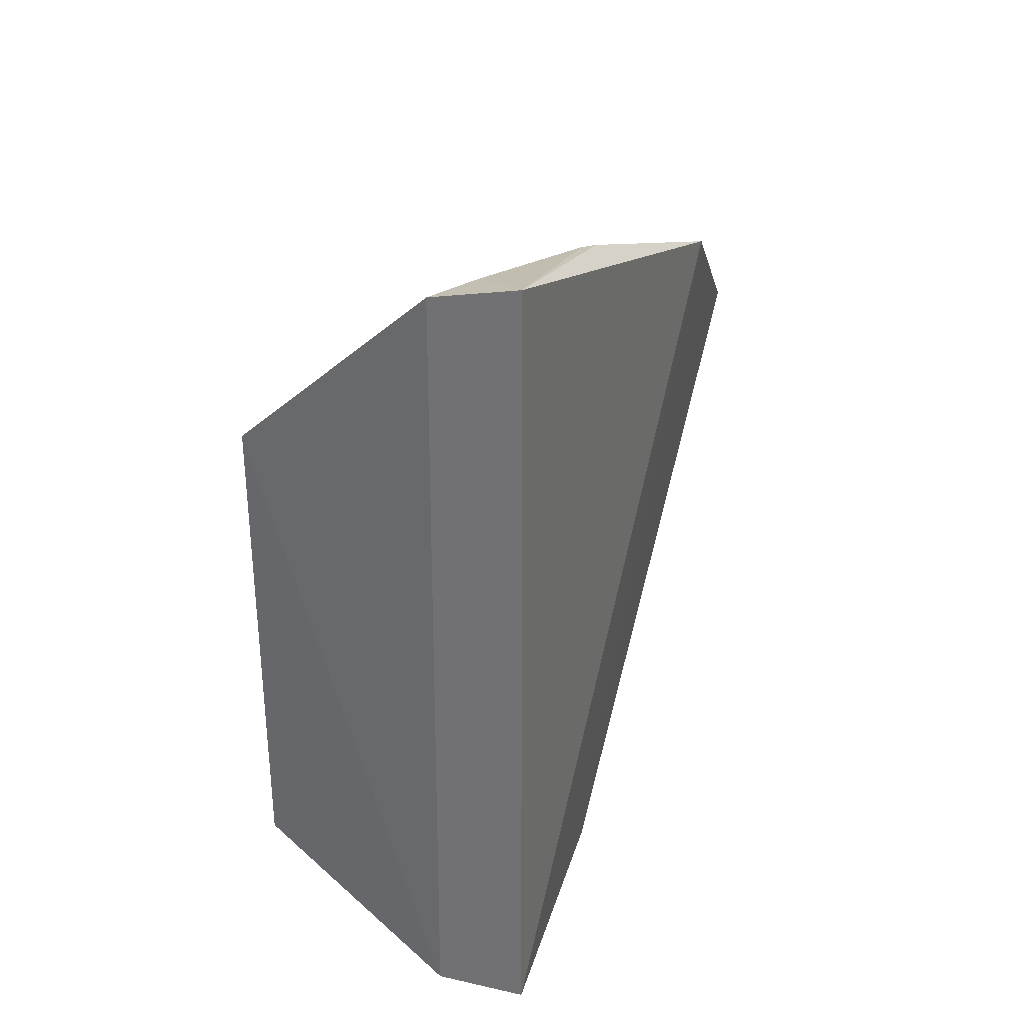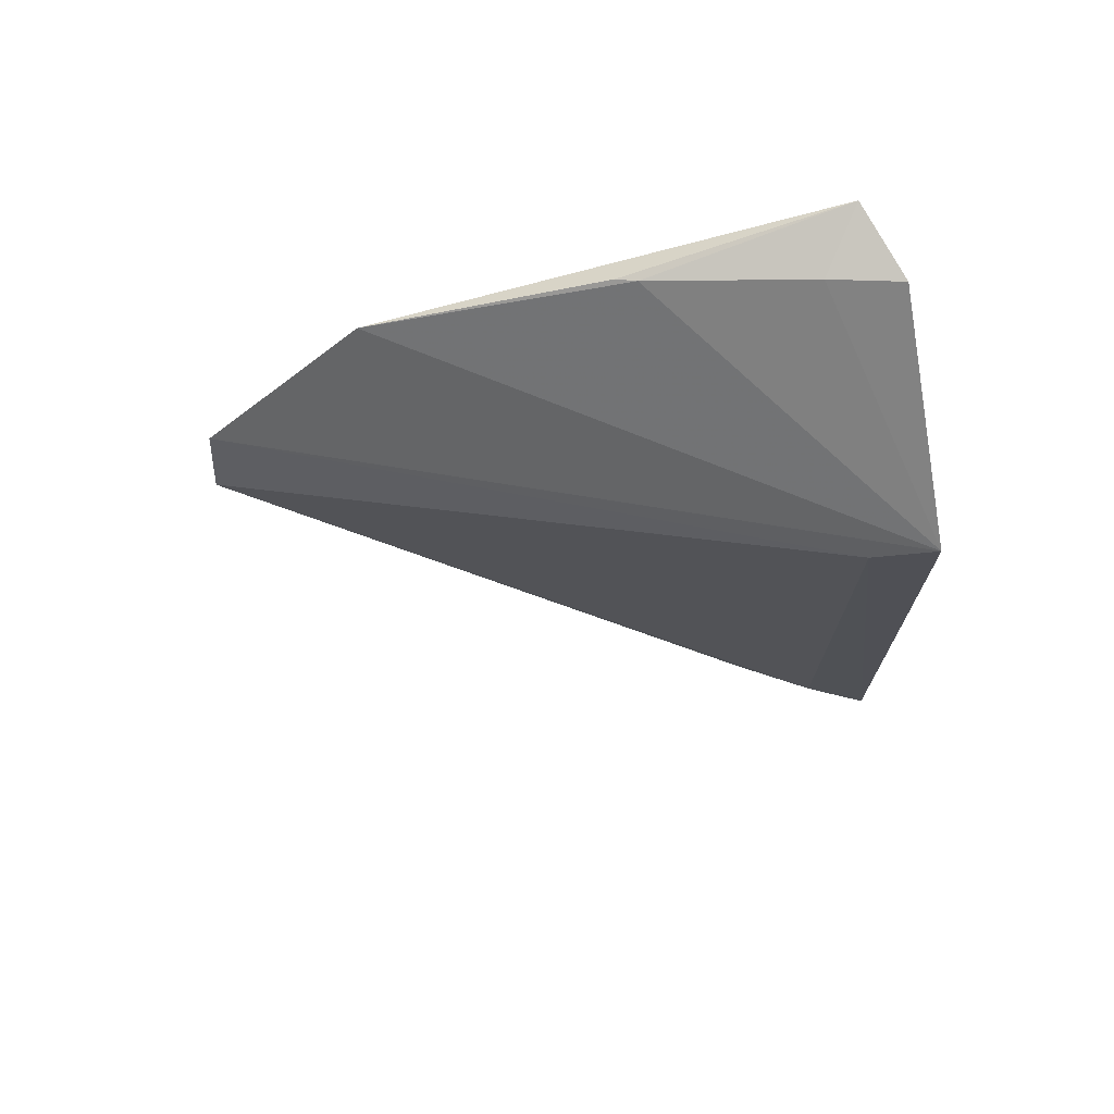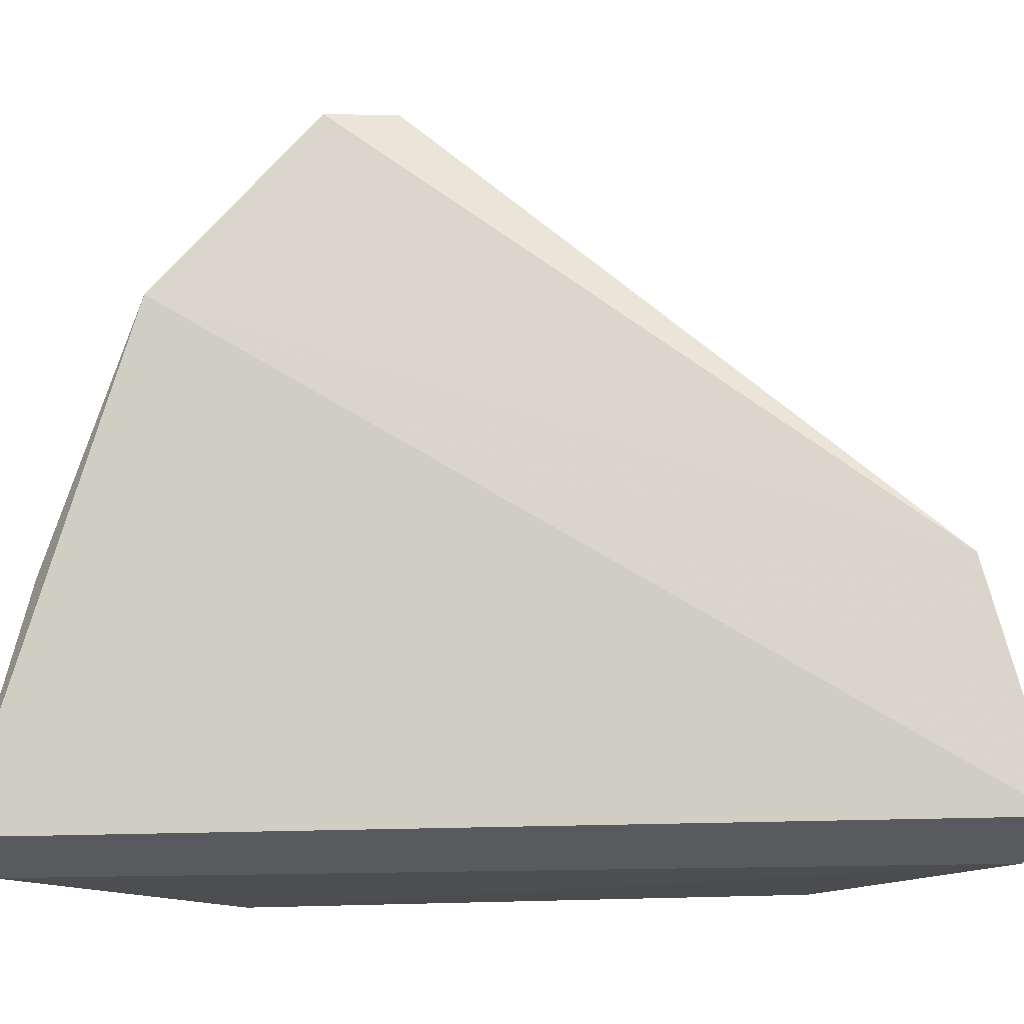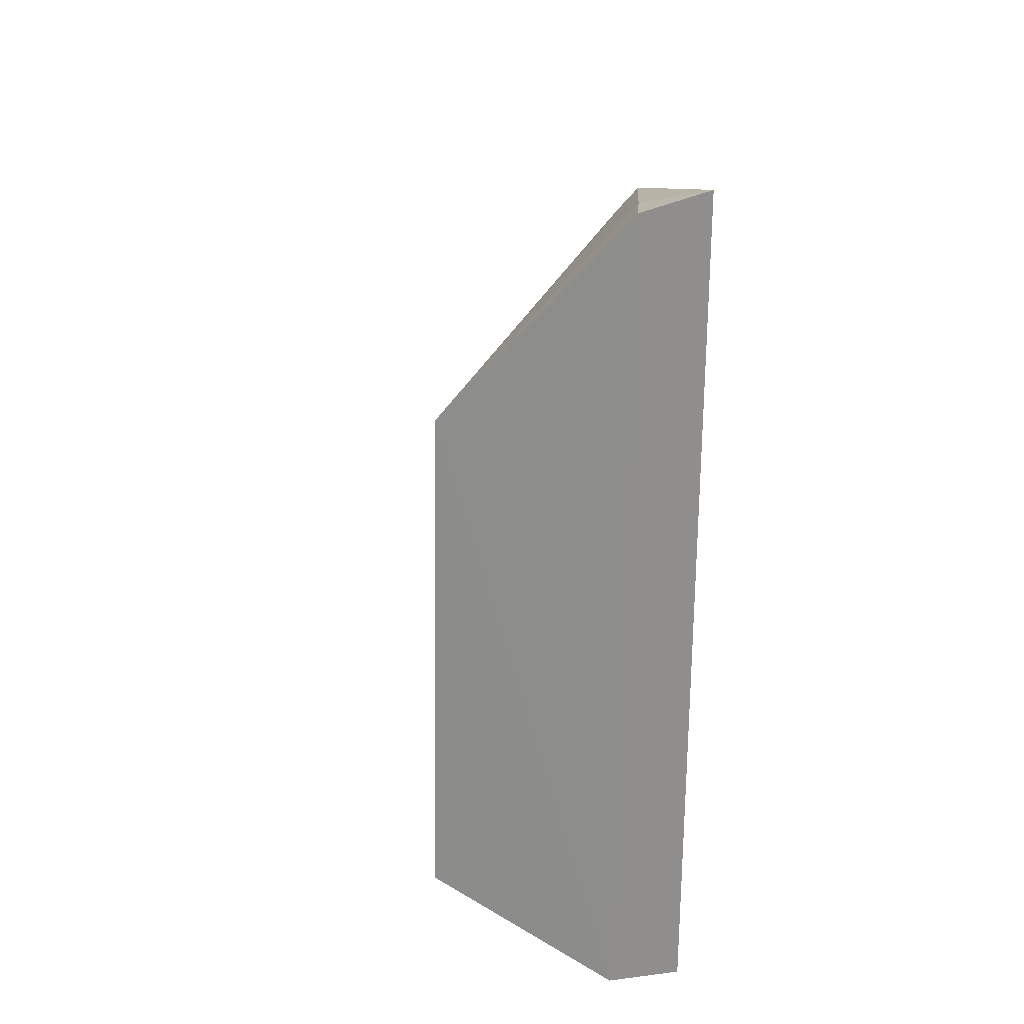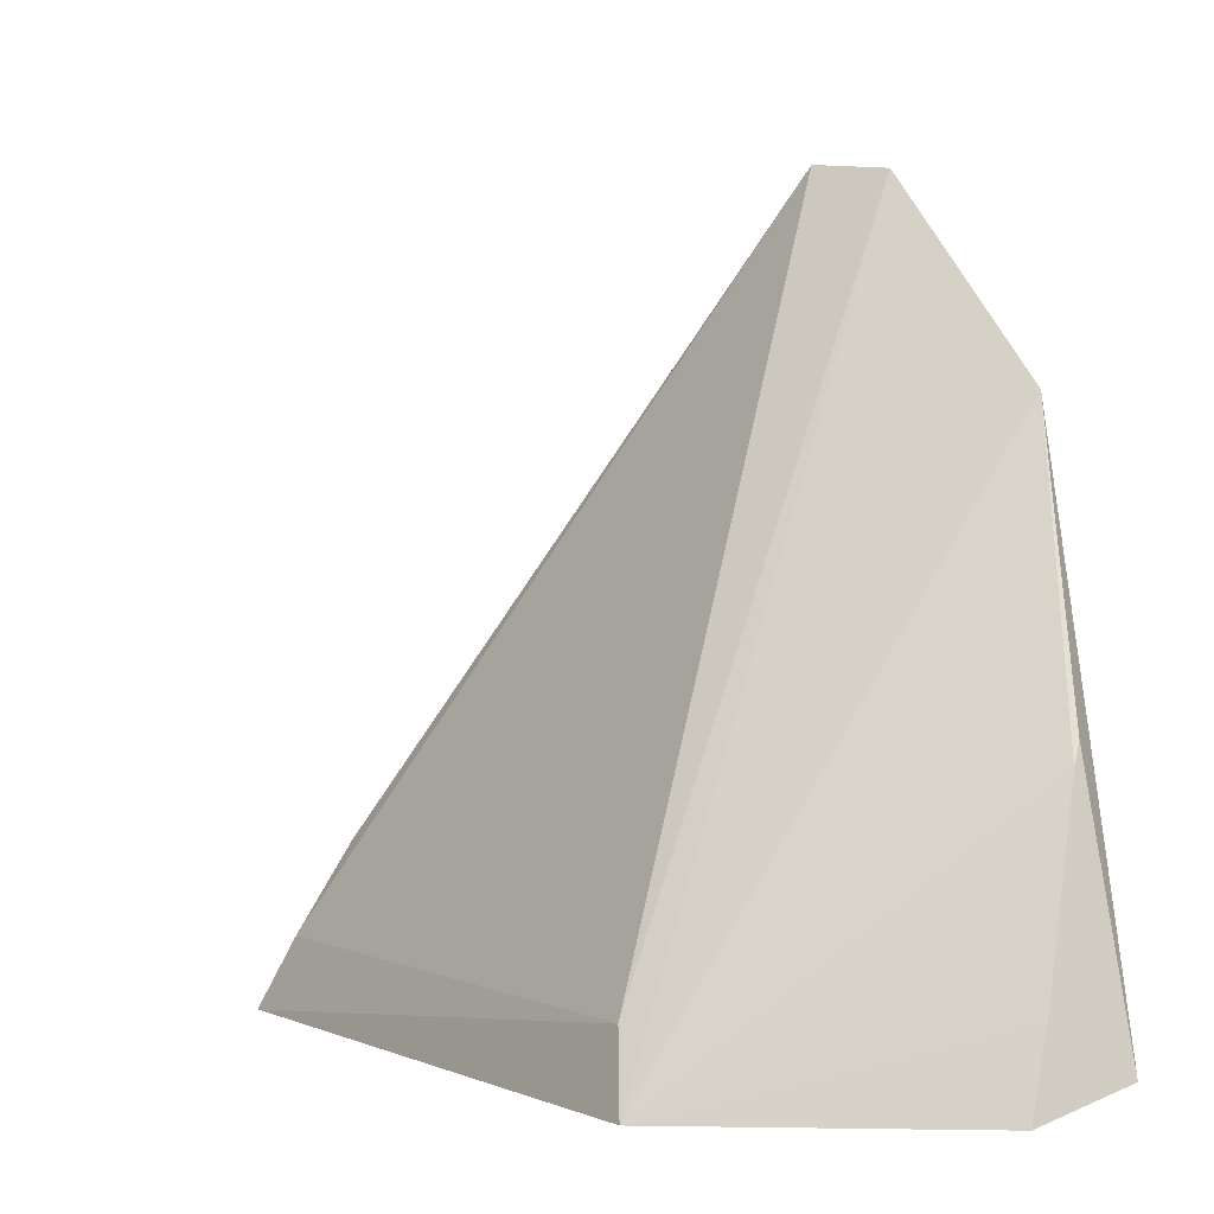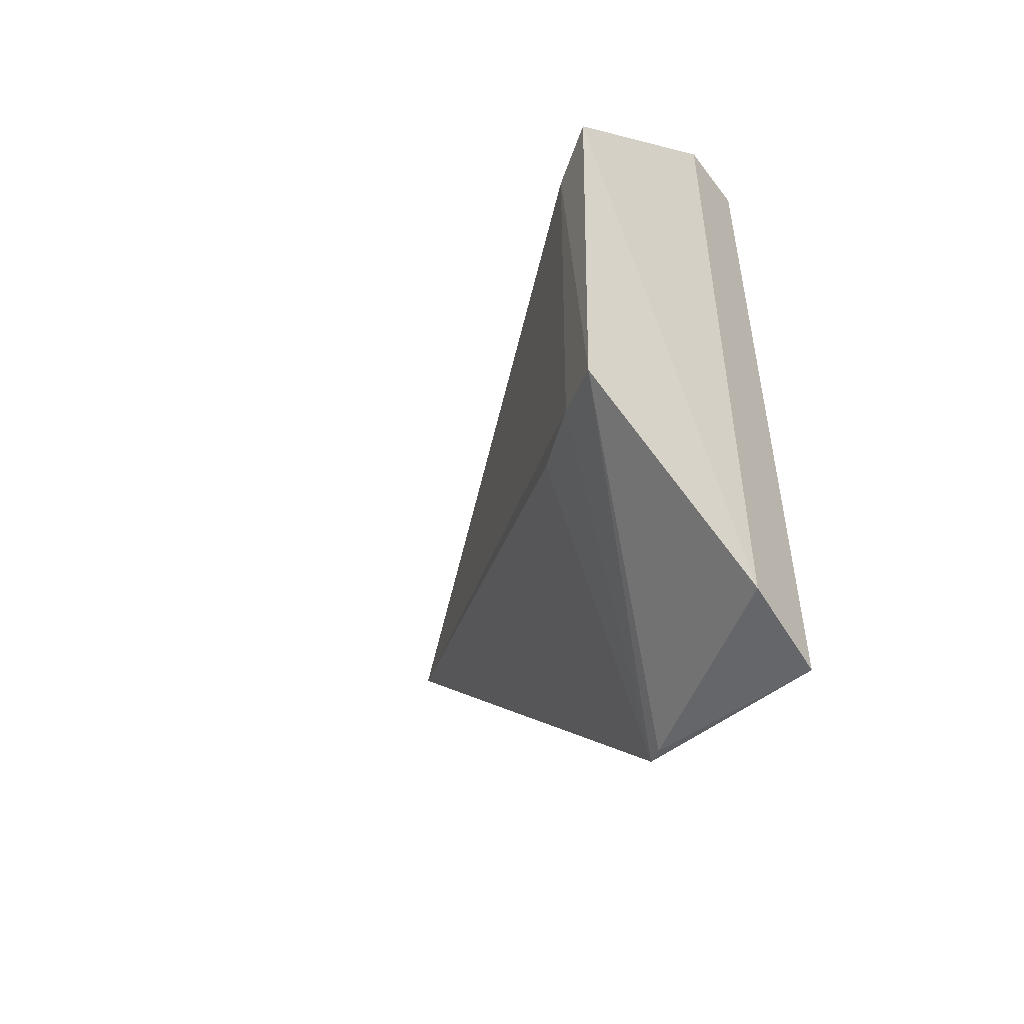
<metadata>
{"format":"obj","ext":"obj","renderer":"f3d","projection":"perspective","resolution":1024,"background":"white","views":[{"elev":34.0,"azim":-160.3,"up":"+Y"},{"elev":71.5,"azim":77.2,"up":"+Y"},{"elev":-15.0,"azim":-84.4,"up":"+Z"},{"elev":25.1,"azim":165.5,"up":"+Y"},{"elev":1.5,"azim":147.2,"up":"+Z"},{"elev":-53.3,"azim":141.4,"up":"+Y"}]}
</metadata>
<code>
v 0.09461 -0.08777 0.1436
v 0.1494 -0.04921 0.1381
v 0.09295 0.01703 0.2646
v 0.09461 0.08803 0.1427
v 0.1118 -0.08285 0.1385
v 0.1481 0.05089 0.1367
v 0.08503 0.0581 0.2309
v 0.09461 -0.0766 0.1861
v 0.1448 0.04557 0.1486
v 0.1105 0.08614 0.138
v 0.09605 -0.07758 0.1824
v 0.1377 -0.04017 0.1645
v 0.08817 0.02926 0.2633
v 0.0963 0.07782 0.1815
v 0.145 -0.04476 0.1497
v 0.1059 0.08404 0.1512
v 0.09461 0.07685 0.1852
f 6 2 5
f 7 4 1
f 8 7 1
f 9 2 6
f 10 6 5
f 10 5 1
f 10 1 4
f 11 5 2
f 11 2 8
f 11 8 1
f 11 1 5
f 12 3 8
f 13 8 3
f 13 7 8
f 13 3 9
f 13 9 6
f 13 6 7
f 14 7 6
f 15 12 8
f 15 8 2
f 15 2 9
f 15 9 3
f 15 3 12
f 16 14 6
f 16 6 10
f 16 10 4
f 16 4 14
f 17 14 4
f 17 4 7
f 17 7 14

</code>
